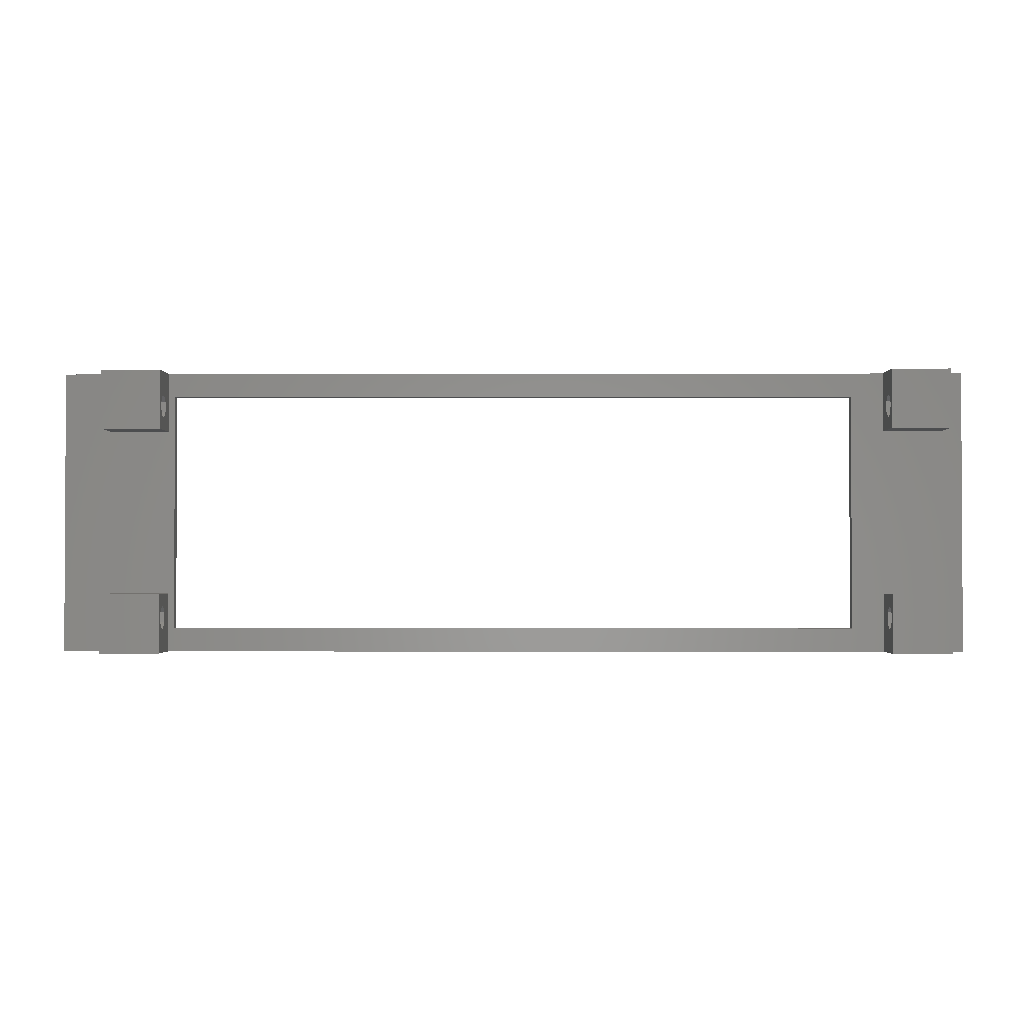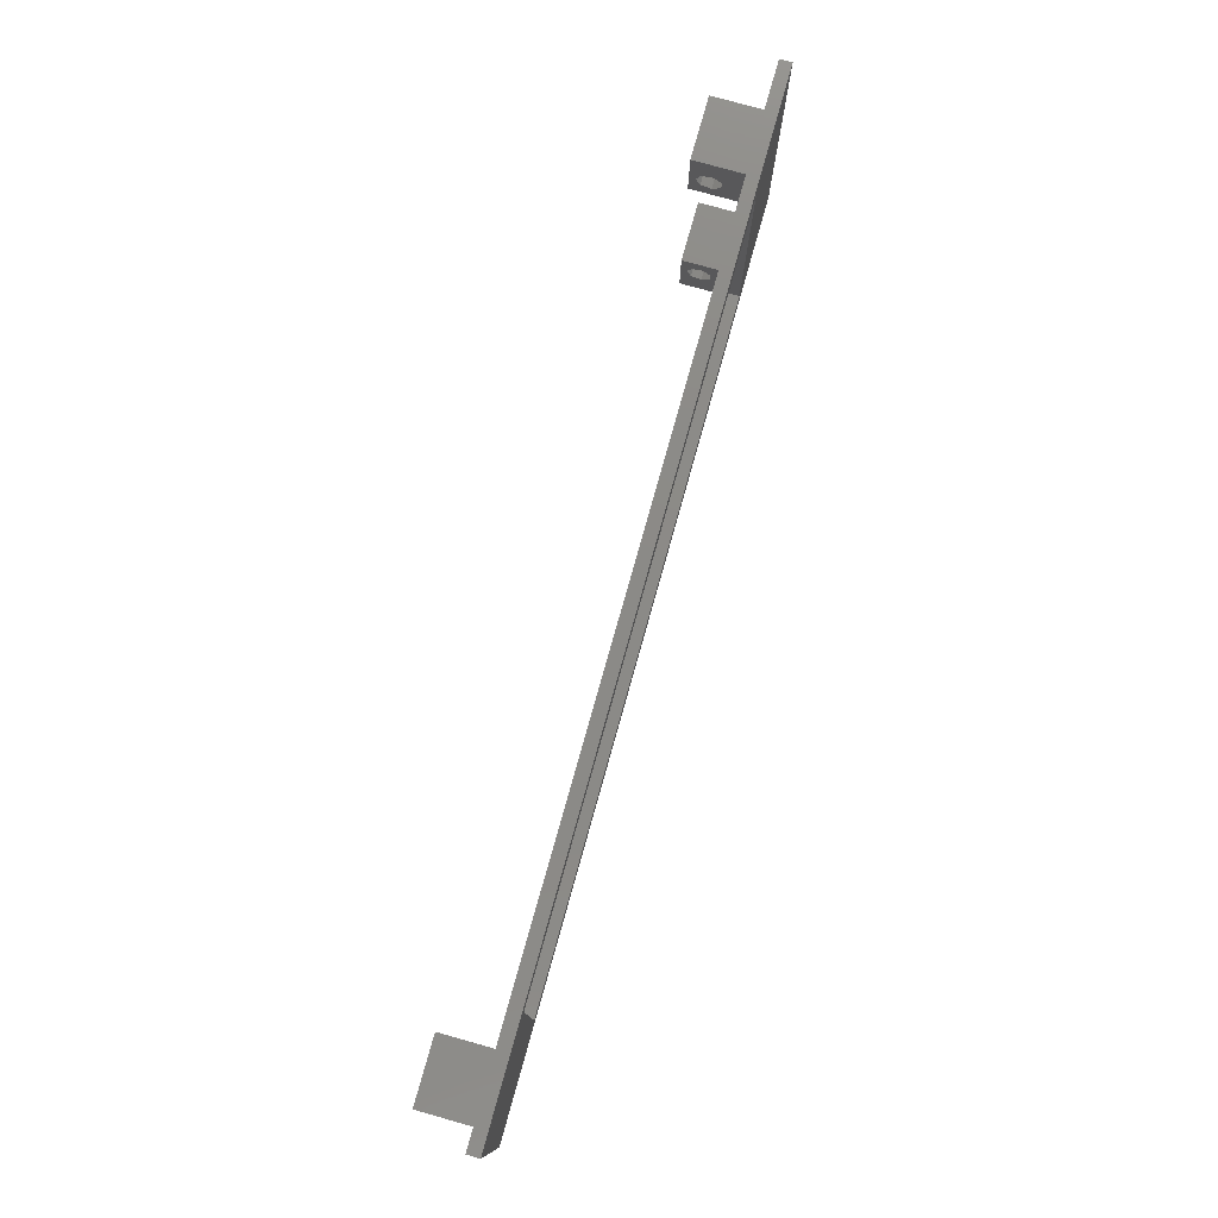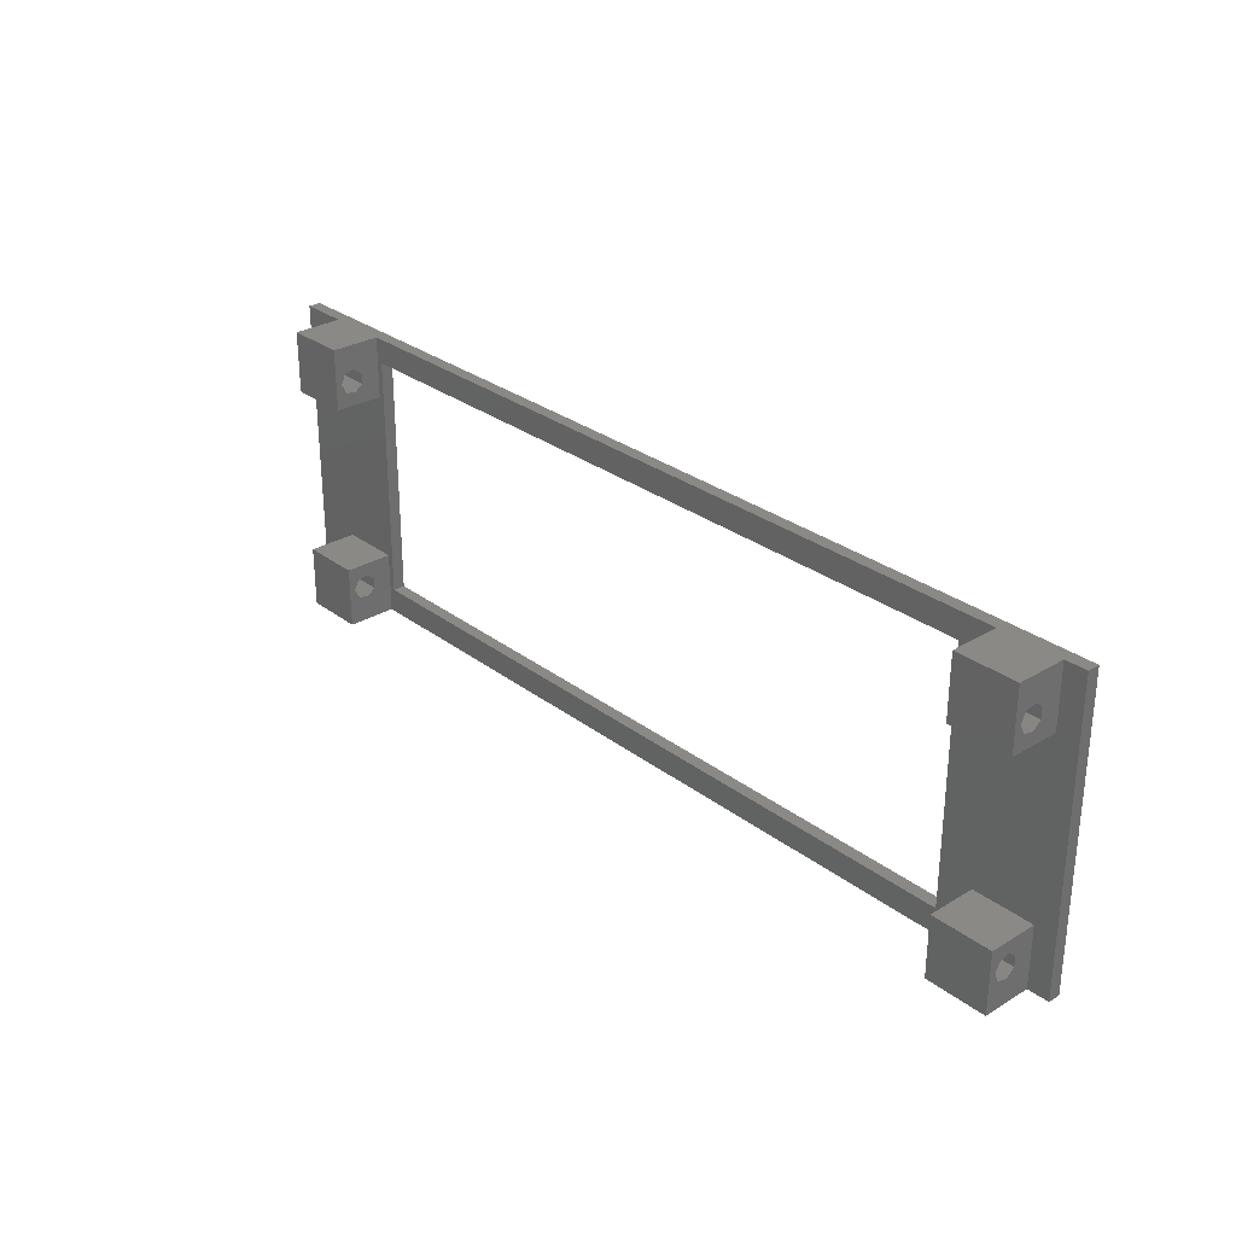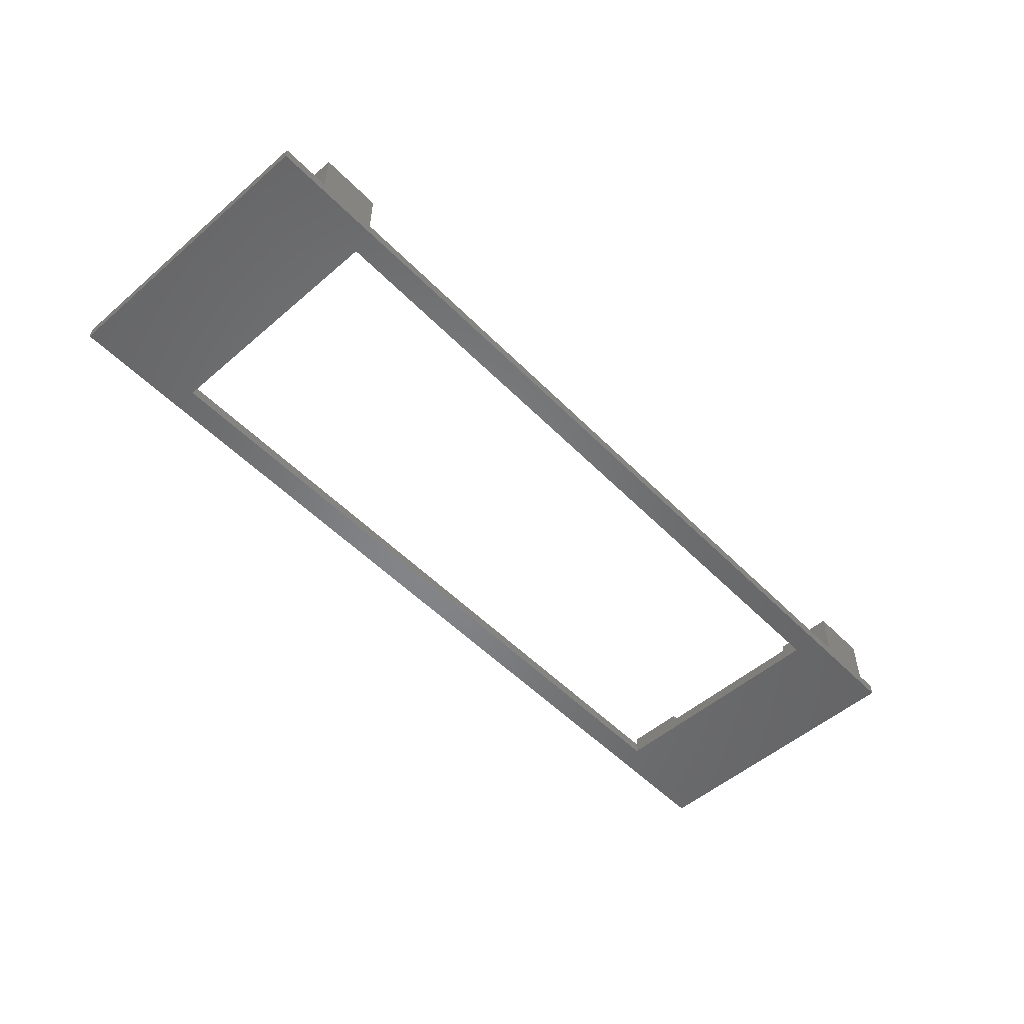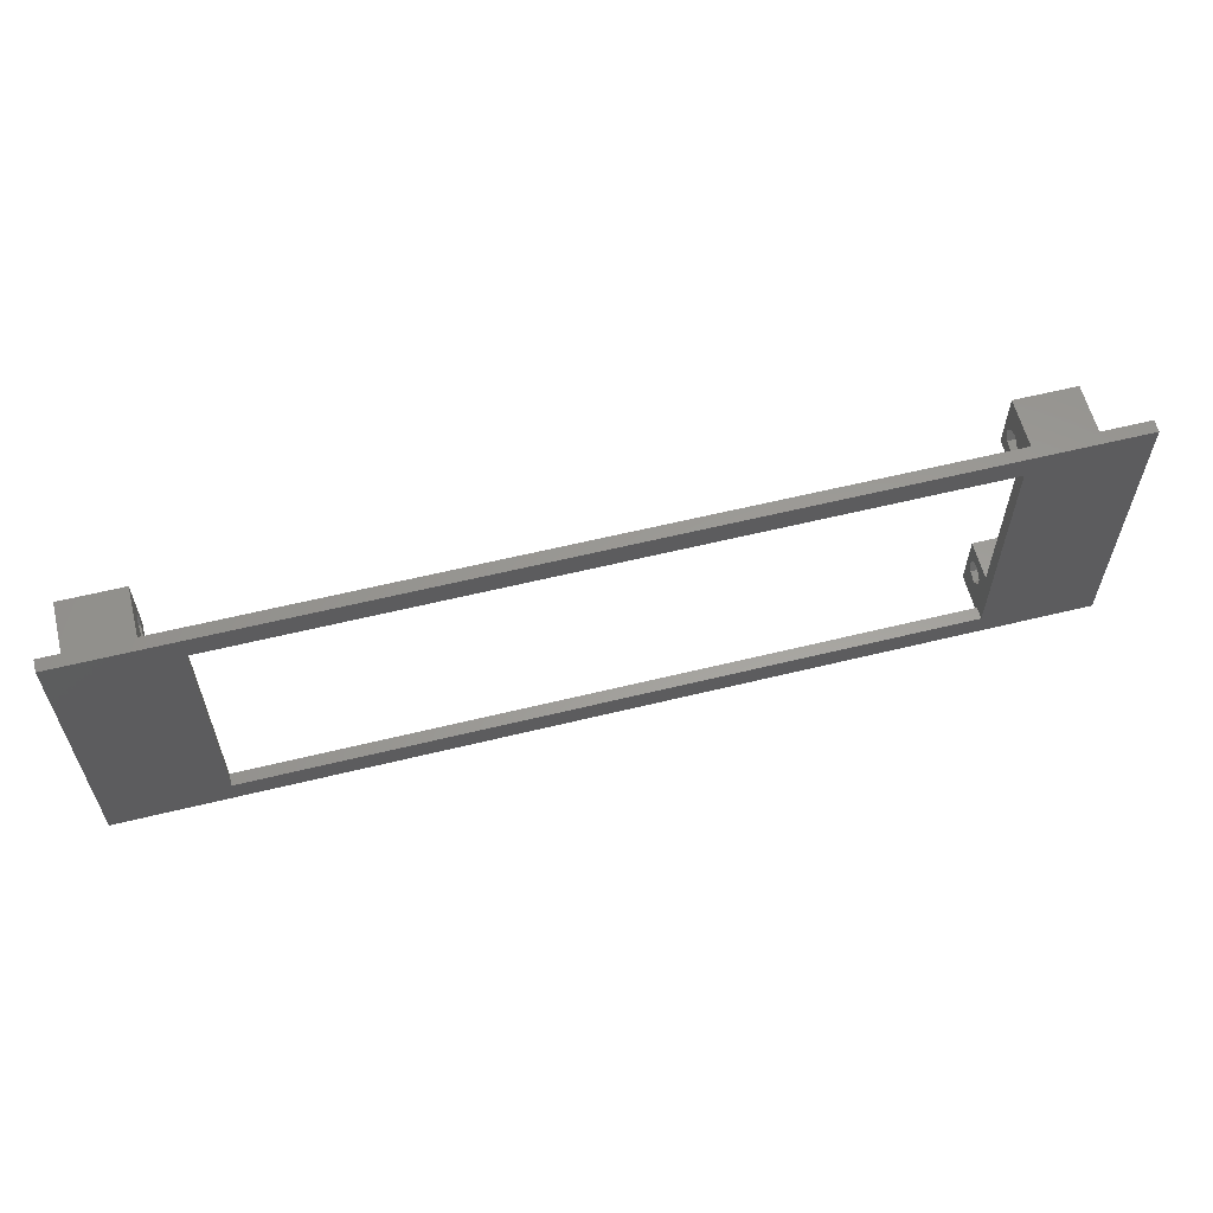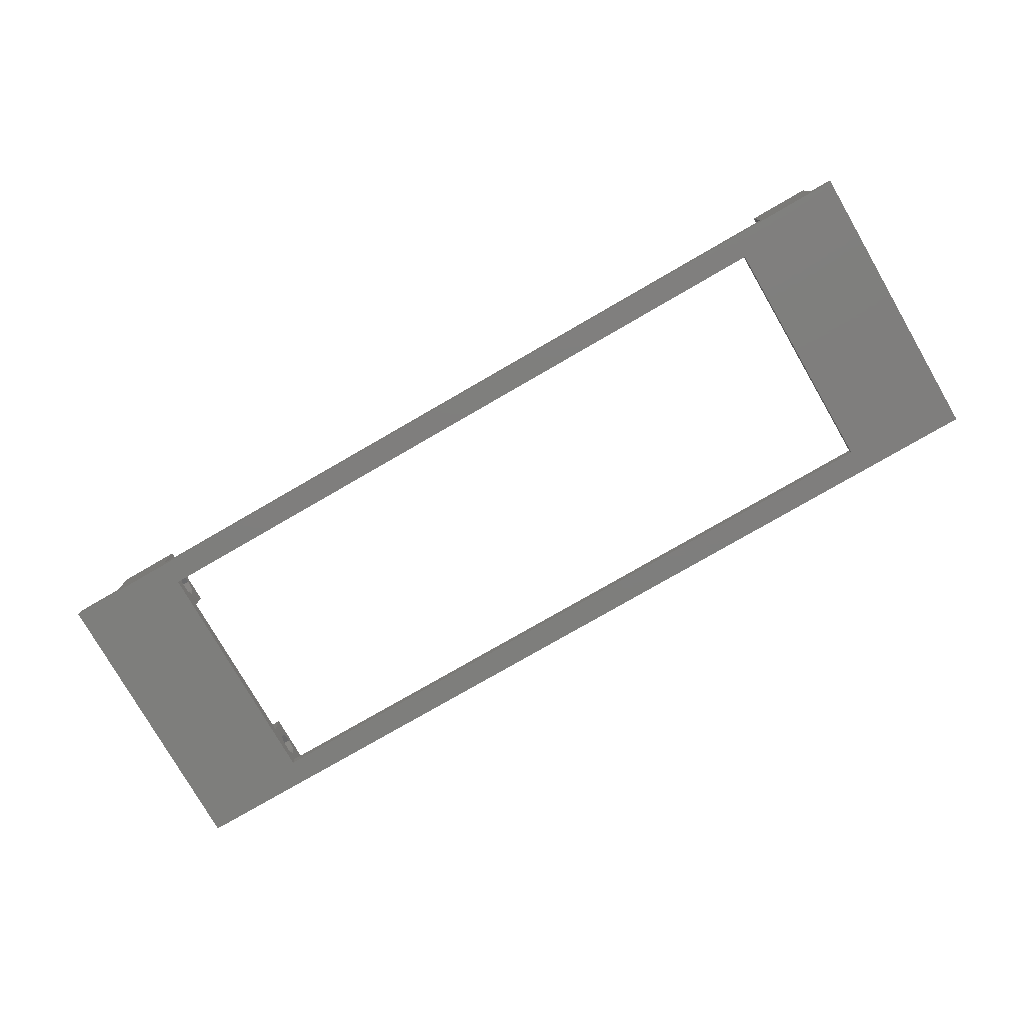
<metadata>
{"format":"stl","ext":"stl","renderer":"f3d","projection":"perspective","resolution":1024,"background":"white","views":[{"elev":-1.6,"azim":0.7,"up":"+Y"},{"elev":77.8,"azim":105.7,"up":"+Y"},{"elev":29.0,"azim":48.2,"up":"+Y"},{"elev":-52.7,"azim":-47.2,"up":"+Z"},{"elev":60.0,"azim":165.9,"up":"+Y"},{"elev":-78.1,"azim":30.0,"up":"+Z"}]}
</metadata>
<code>
# stl→obj: 104 verts, 224 faces
v 0 24 -25
v 0 24 -27
v 0 -24 -25
v 0 -24 -27
v 8 24 -25
v 18 24 -17
v 8 24 -17
v 18 24 -25
v 141.5 24 -25
v 141.5 24 -17
v 151.5 24 -17
v 151.5 24 -25
v 155 24 -25
v 155 24 -27
v 8 14 -25
v 8 -14 -25
v 8 -24 -25
v 18 14 -25
v 18 -14 -25
v 136 -20 -25
v 19 -20 -25
v 141.5 -24 -25
v 136 20 -25
v 151.5 -14 -25
v 141.5 14 -25
v 151.5 -24 -25
v 155 -24 -25
v 151.5 14 -25
v 19 20 -25
v 141.5 -14 -25
v 18 -24 -25
v 155 -24 -27
v 151.5 -24 -17
v 18 -24 -17
v 141.5 -24 -17
v 8 -24 -17
v 136 -20 -27
v 19 20 -27
v 136 20 -27
v 19 -20 -27
v 151.5 18 -18
v 151.5 14 -17
v 151.5 19.56 -18.75
v 151.5 19.95 -20.45
v 151.5 18.87 -21.8
v 151.5 16.44 -18.75
v 151.5 17.13 -21.8
v 151.5 16.05 -20.45
v 141.5 14 -17
v 141.5 17.13 -21.8
v 141.5 19.95 -20.45
v 141.5 19.56 -18.75
v 141.5 18 -18
v 141.5 16.44 -18.75
v 141.5 16.05 -20.45
v 141.5 18.87 -21.8
v 18 18 -18
v 18 14 -17
v 18 19.56 -18.75
v 18 19.95 -20.45
v 18 18.87 -21.8
v 18 16.44 -18.75
v 18 17.13 -21.8
v 18 16.05 -20.45
v 8 14 -17
v 8 17.13 -21.8
v 8 19.95 -20.45
v 8 19.56 -18.75
v 8 18 -18
v 8 16.44 -18.75
v 8 16.05 -20.45
v 8 18.87 -21.8
v 151.5 -18 -18
v 151.5 -14 -17
v 151.5 -16.44 -18.75
v 151.5 -19.56 -18.75
v 151.5 -16.05 -20.45
v 151.5 -19.95 -20.45
v 151.5 -17.13 -21.8
v 151.5 -18.87 -21.8
v 141.5 -14 -17
v 141.5 -18.87 -21.8
v 141.5 -16.05 -20.45
v 141.5 -16.44 -18.75
v 141.5 -18 -18
v 141.5 -19.95 -20.45
v 141.5 -19.56 -18.75
v 141.5 -17.13 -21.8
v 18 -18 -18
v 18 -14 -17
v 18 -16.44 -18.75
v 18 -19.56 -18.75
v 18 -16.05 -20.45
v 18 -19.95 -20.45
v 18 -17.13 -21.8
v 18 -18.87 -21.8
v 8 -14 -17
v 8 -18.87 -21.8
v 8 -16.05 -20.45
v 8 -16.44 -18.75
v 8 -18 -18
v 8 -19.95 -20.45
v 8 -19.56 -18.75
v 8 -17.13 -21.8
f 1 2 3
f 3 2 4
f 1 5 2
f 6 5 7
f 8 5 6
f 2 5 8
f 2 8 9
f 9 10 11
f 9 11 12
f 9 12 2
f 12 13 2
f 2 13 14
f 5 1 3
f 15 5 3
f 16 15 3
f 17 16 3
f 18 15 19
f 20 21 22
f 23 24 25
f 26 27 24
f 27 13 24
f 28 13 12
f 24 13 28
f 24 28 25
f 23 9 8
f 21 29 18
f 23 30 24
f 19 15 16
f 21 18 19
f 31 21 19
f 31 22 21
f 23 20 30
f 22 30 20
f 25 9 23
f 29 23 8
f 8 18 29
f 17 3 4
f 26 22 32
f 32 17 4
f 22 31 32
f 27 26 32
f 33 22 26
f 31 17 32
f 31 34 17
f 35 22 33
f 36 17 34
f 37 14 32
f 2 14 38
f 2 38 4
f 39 14 37
f 4 40 32
f 40 37 32
f 38 14 39
f 40 4 38
f 14 13 27
f 32 14 27
f 41 11 42
f 12 11 43
f 12 43 44
f 28 12 45
f 46 41 42
f 28 45 47
f 28 48 42
f 28 47 48
f 48 46 42
f 43 11 41
f 44 45 12
f 11 10 49
f 42 11 49
f 50 9 25
f 10 9 51
f 10 51 52
f 10 52 53
f 10 53 49
f 54 49 53
f 55 49 54
f 49 55 25
f 55 50 25
f 56 9 50
f 51 9 56
f 57 6 58
f 8 6 59
f 8 59 60
f 18 8 61
f 62 57 58
f 18 61 63
f 18 64 58
f 18 63 64
f 64 62 58
f 59 6 57
f 60 61 8
f 6 7 65
f 58 6 65
f 66 5 15
f 7 5 67
f 7 67 68
f 7 68 69
f 7 69 65
f 70 65 69
f 71 65 70
f 65 71 15
f 71 66 15
f 72 5 66
f 67 5 72
f 58 65 15
f 18 58 15
f 42 49 25
f 28 42 25
f 73 74 33
f 24 74 75
f 76 73 33
f 24 75 77
f 78 76 33
f 24 77 79
f 26 80 33
f 26 24 80
f 80 78 33
f 75 74 73
f 79 80 24
f 81 74 30
f 30 74 24
f 82 30 22
f 81 30 83
f 81 83 84
f 81 84 85
f 81 85 35
f 86 35 87
f 88 30 82
f 35 86 22
f 86 82 22
f 83 30 88
f 87 35 85
f 89 90 34
f 19 90 91
f 92 89 34
f 19 91 93
f 94 92 34
f 19 93 95
f 31 96 34
f 31 19 96
f 96 94 34
f 91 90 89
f 95 96 19
f 97 90 16
f 16 90 19
f 98 16 17
f 97 16 99
f 97 99 100
f 97 100 101
f 97 101 36
f 102 36 103
f 104 16 98
f 36 102 17
f 102 98 17
f 99 16 104
f 103 36 101
f 21 40 38
f 29 21 38
f 37 40 20
f 20 40 21
f 37 20 39
f 39 20 23
f 38 39 23
f 29 38 23
f 90 97 36
f 34 90 36
f 74 81 35
f 33 74 35
f 52 51 44
f 43 52 44
f 52 43 53
f 53 43 41
f 53 41 54
f 54 41 46
f 54 46 55
f 55 46 48
f 50 55 47
f 47 55 48
f 45 56 50
f 47 45 50
f 44 51 56
f 45 44 56
f 68 67 60
f 59 68 60
f 68 59 69
f 69 59 57
f 69 57 70
f 70 57 62
f 70 62 71
f 71 62 64
f 66 71 63
f 63 71 64
f 61 72 66
f 63 61 66
f 60 67 72
f 61 60 72
f 77 75 84
f 83 77 84
f 73 85 75
f 75 85 84
f 76 87 73
f 73 87 85
f 78 86 76
f 76 86 87
f 78 80 86
f 86 80 82
f 82 80 79
f 88 82 79
f 88 79 77
f 83 88 77
f 93 91 100
f 99 93 100
f 89 101 91
f 91 101 100
f 92 103 89
f 89 103 101
f 94 102 92
f 92 102 103
f 94 96 102
f 102 96 98
f 98 96 95
f 104 98 95
f 104 95 93
f 99 104 93

</code>
